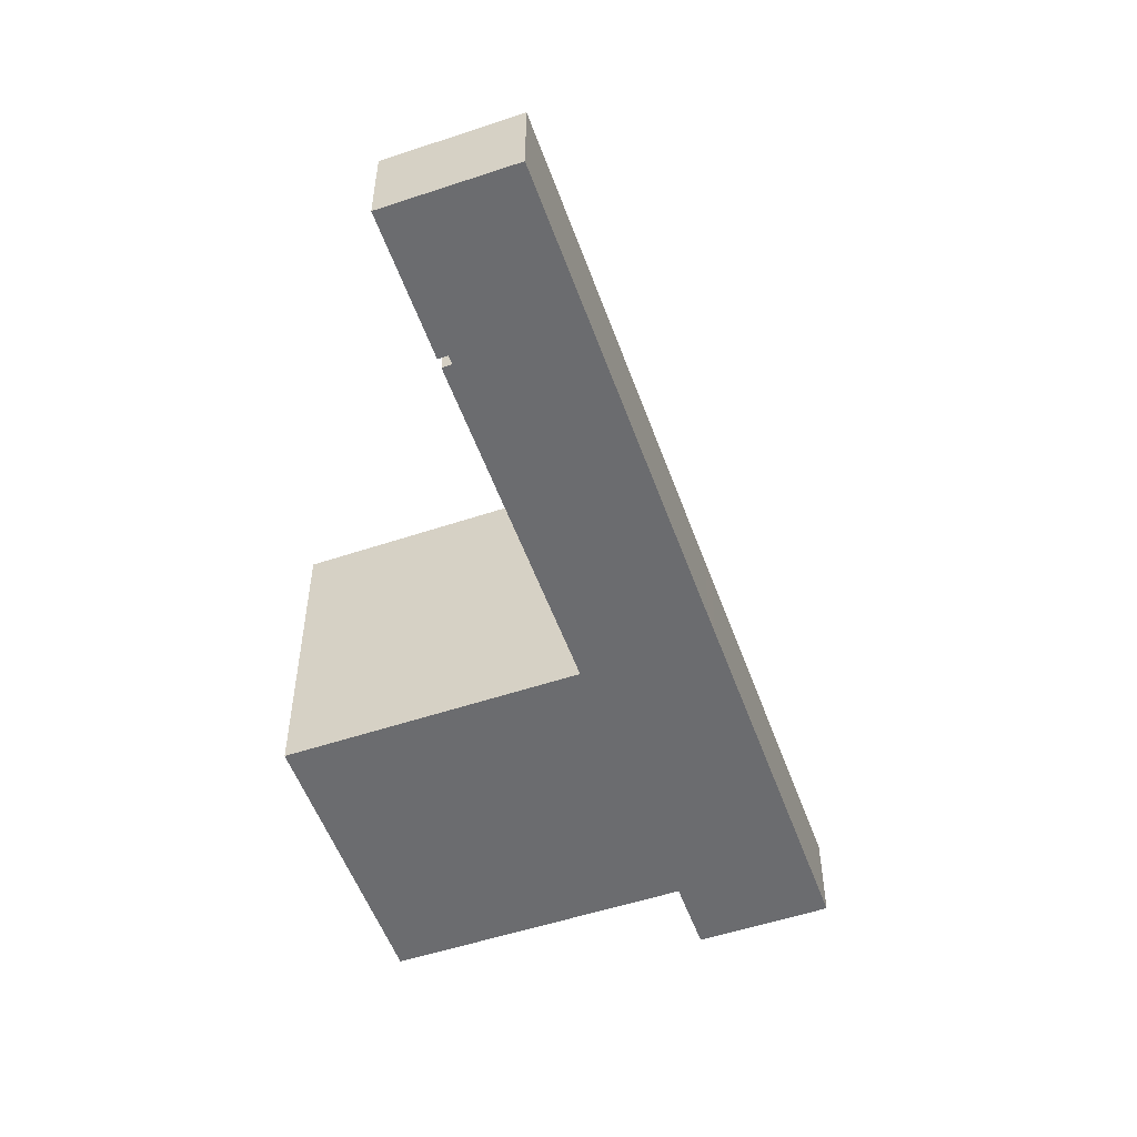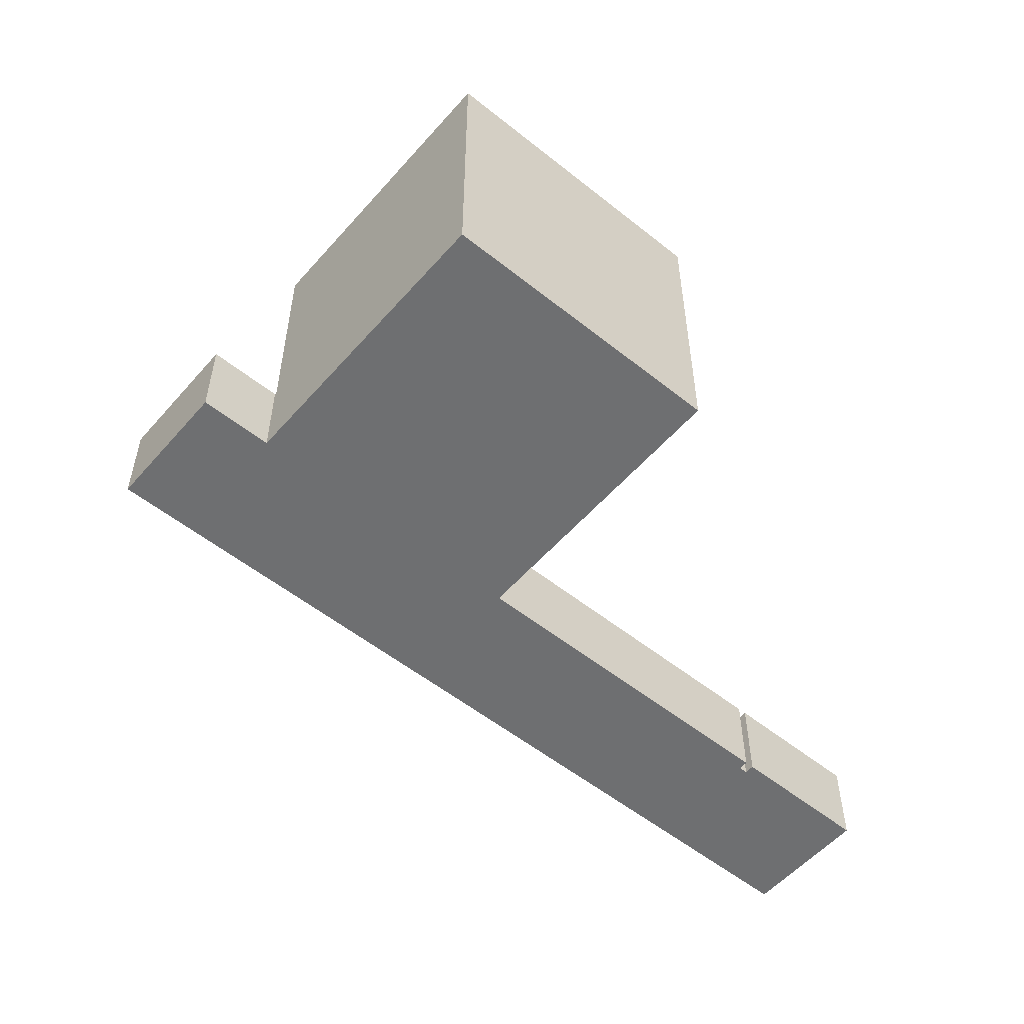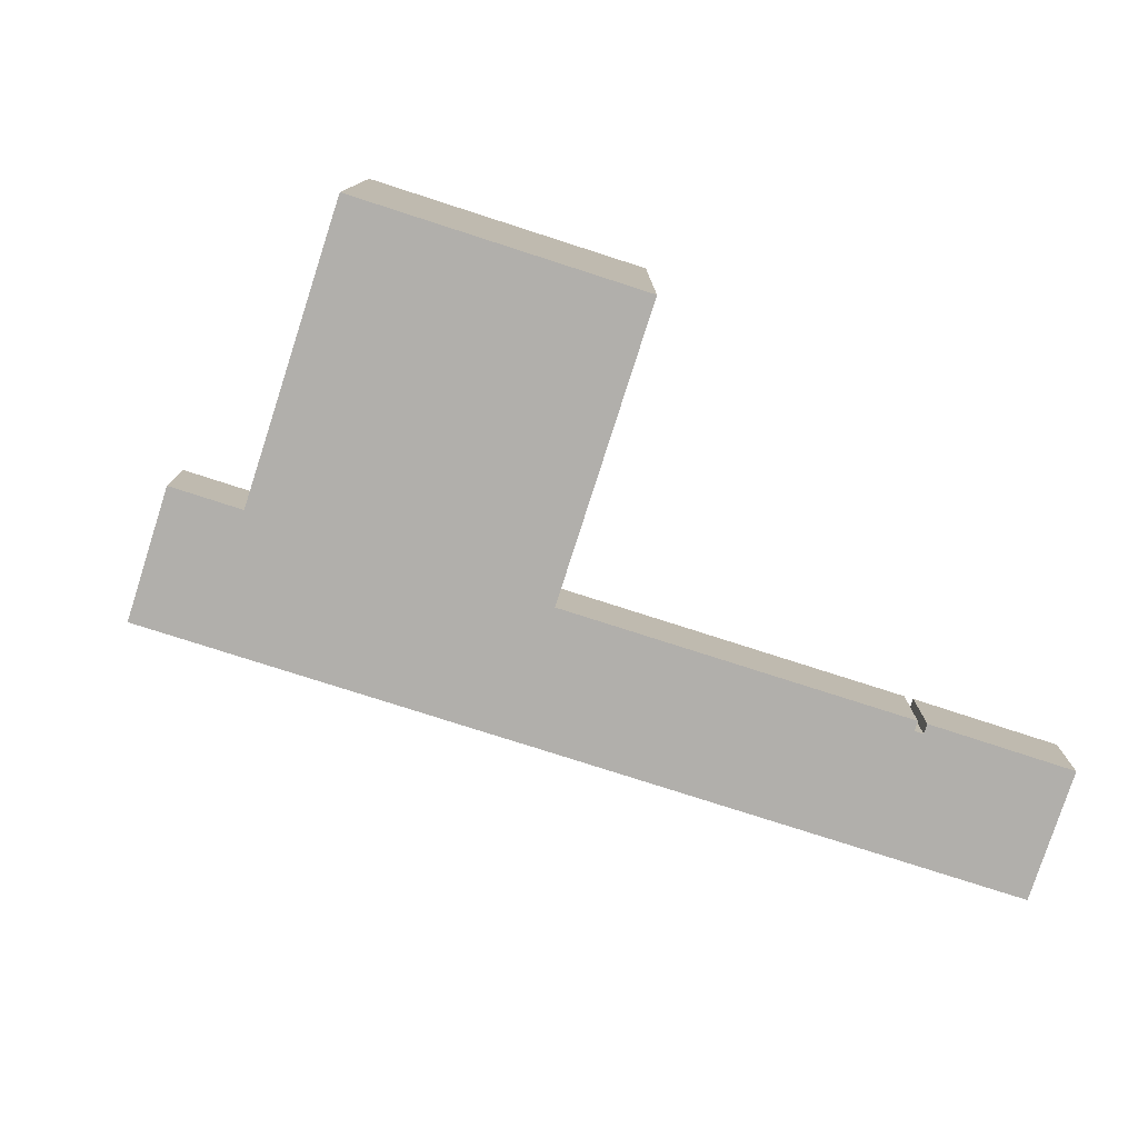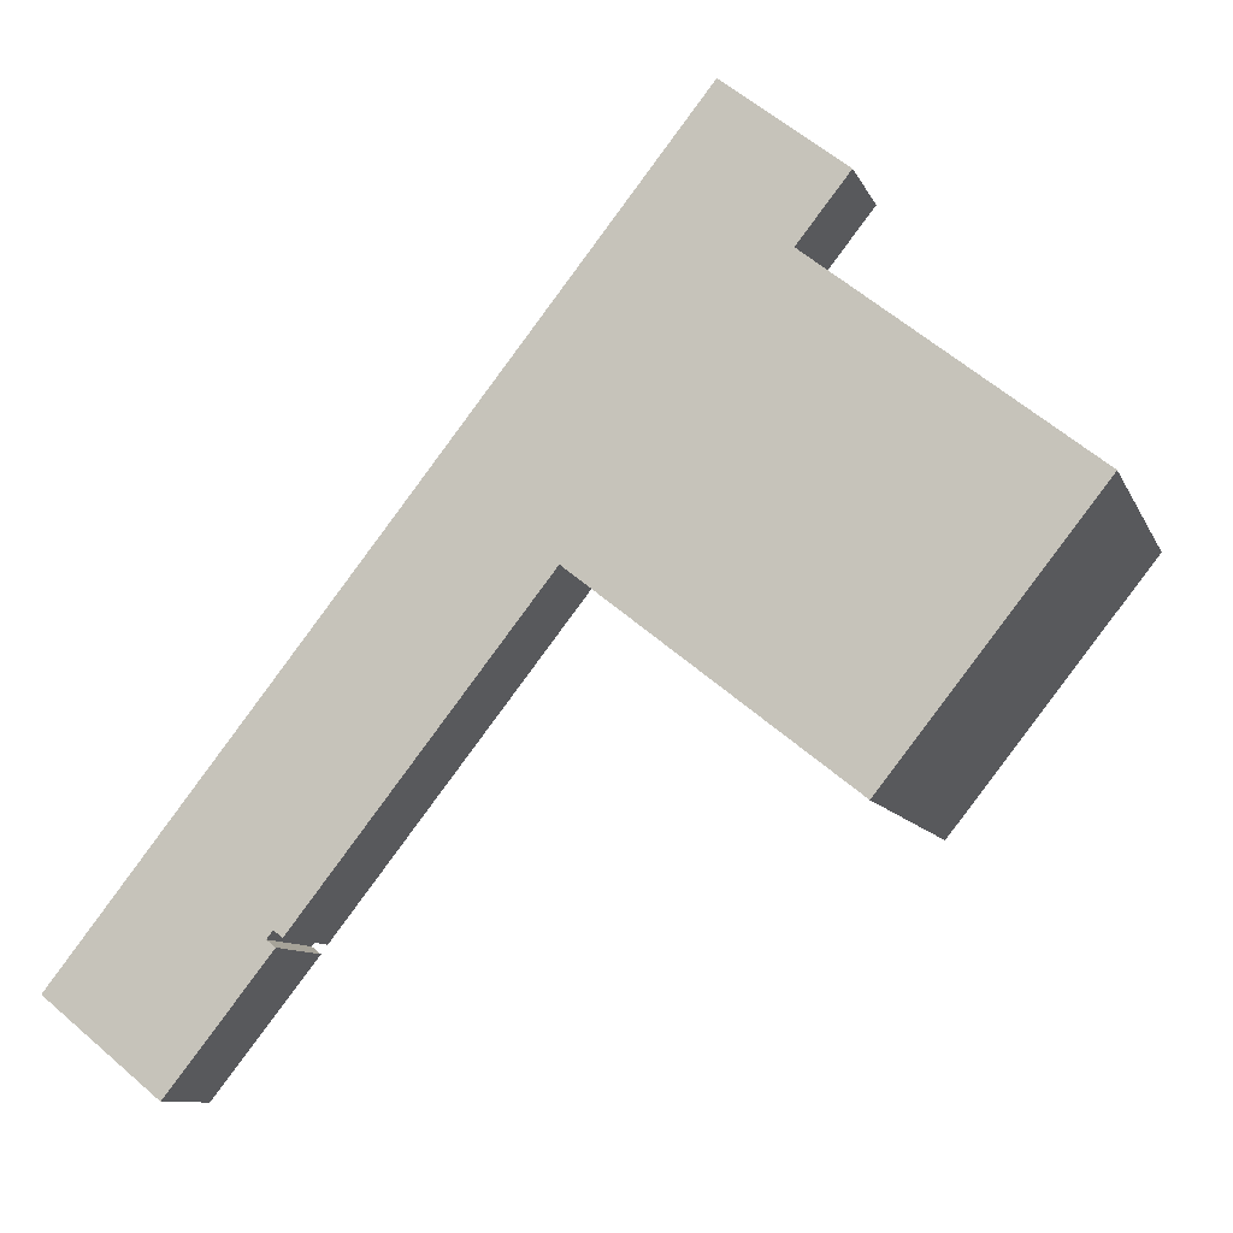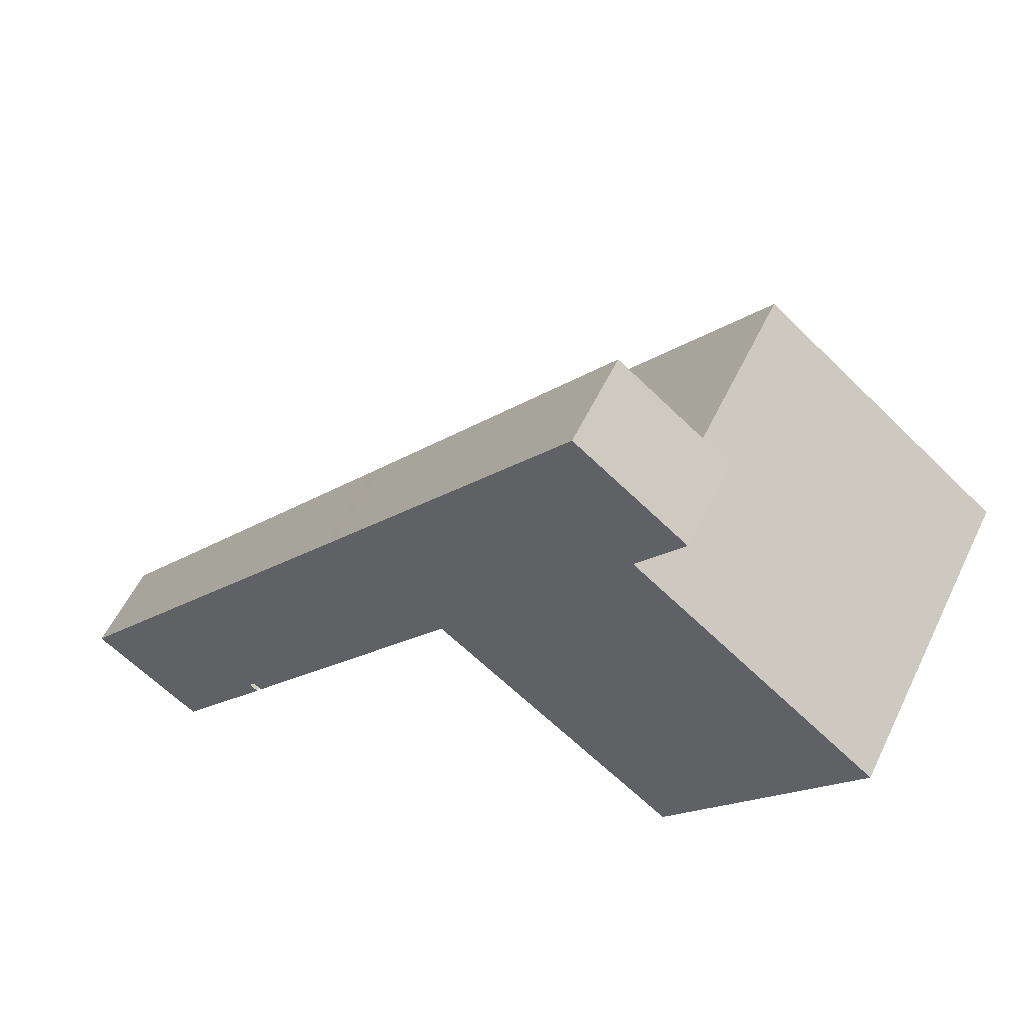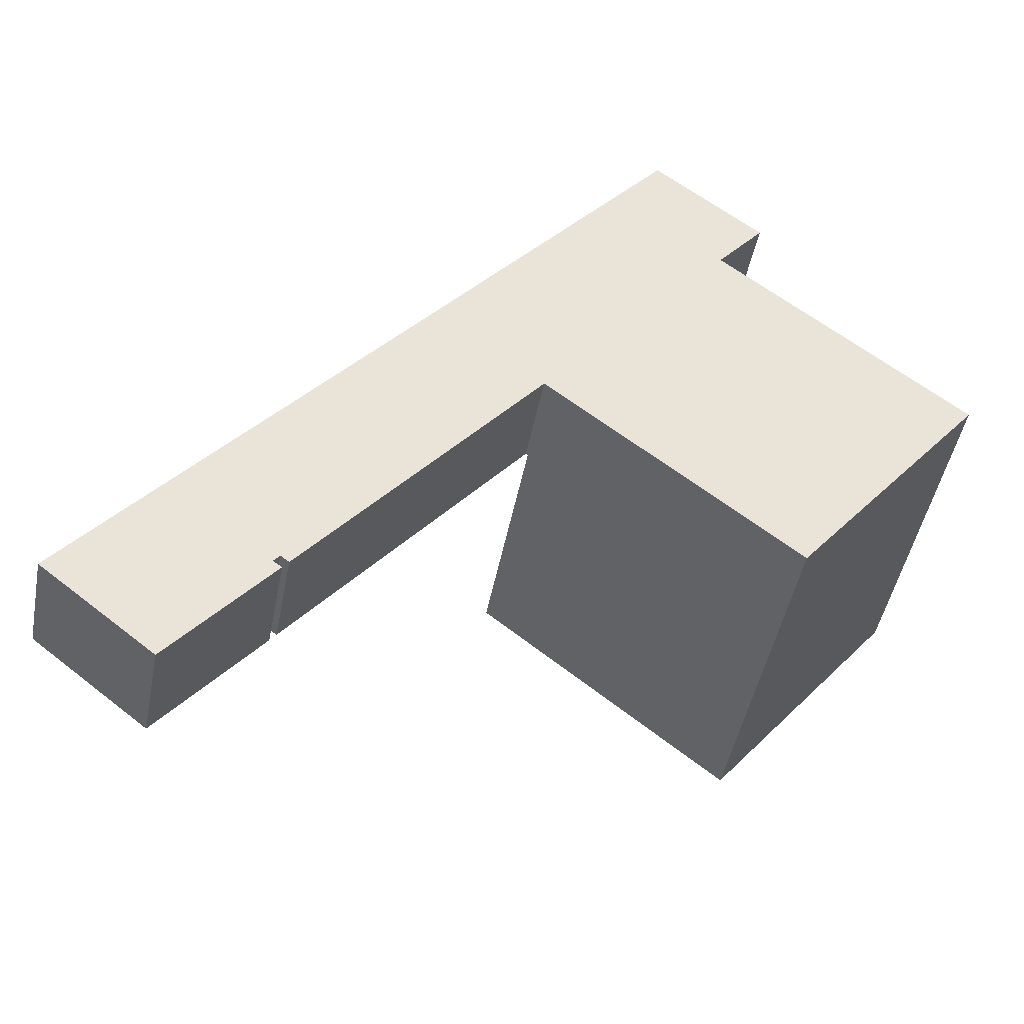
<metadata>
{"format":"obj","ext":"obj","renderer":"f3d","projection":"perspective","resolution":1024,"background":"white","views":[{"elev":-53.7,"azim":-122.0,"up":"+Y"},{"elev":-54.6,"azim":88.2,"up":"+Y"},{"elev":-78.3,"azim":110.6,"up":"+Y"},{"elev":-10.1,"azim":16.5,"up":"+Z"},{"elev":55.8,"azim":25.4,"up":"+Z"},{"elev":-46.4,"azim":-10.8,"up":"+Z"}]}
</metadata>
<code>
v  33.62 17.18 30.34
v  36.34 17.18 7.239
v  23.42 17.18 17.46
v  46.52 17.18 20.06
v  33.62 -1.858e-15 30.34
v  46.52 -1.228e-15 20.06
v  36.34 -4.433e-16 7.239
v  23.42 -1.069e-15 17.46
v  36.04 4.968 33.59
v  27.81 4.968 35.1
v  30.24 4.968 38.17
v  33.58 4.968 30.5
v  17.57 4.968 22.15
v  33.52 4.968 30.43
v  33.62 4.968 30.34
v  23.42 4.968 17.46
v  23.31 4.968 17.55
v  17.48 4.968 22.04
v  16.78 4.968 21.15
v  5.505 4.968 6.939
v  23.25 4.968 17.47
v  14.91 4.968 6.939
v  11.17 4.968 2.223
v  10.73 4.968 2.558
v  0 4.968 3.042e-16
v  10.41 4.968 2.164
v  10.86 4.968 1.821
v  5.752 4.968 -4.559
v  33.52 -1.863e-15 30.43
v  10.41 -1.325e-16 2.164
v  10.86 -1.115e-16 1.821
v  30.24 -2.337e-15 38.17
v  36.04 -2.057e-15 33.59
v  23.31 -1.074e-15 17.55
v  23.25 -1.07e-15 17.47
v  14.91 -4.249e-16 6.939
v  11.17 -1.361e-16 2.223
v  10.73 -1.566e-16 2.558
v  5.752 2.792e-16 -4.559
v  33.58 -1.868e-15 30.5
v  0 0 0
v  5.505 -4.249e-16 6.939
v  16.78 -1.295e-15 21.15
v  17.48 -1.349e-15 22.04
v  17.57 -1.356e-15 22.15
v  27.81 -2.149e-15 35.1
g defaultobject
f 1 2 3
f 2 1 4
f 5 4 1
f 4 5 6
f 6 2 4
f 2 6 7
f 7 3 2
f 3 7 8
f 8 1 3
f 1 8 5
f 8 6 5
f 6 8 7
f 9 10 11
f 10 9 12
f 10 12 13
f 13 12 14
f 13 14 15
f 13 15 16
f 13 16 17
f 13 17 18
f 18 17 19
f 17 20 19
f 20 17 21
f 20 21 22
f 20 22 23
f 20 23 24
f 24 25 20
f 25 24 26
f 25 26 27
f 25 27 28
f 29 15 14
f 15 29 5
f 30 27 26
f 27 30 31
f 32 9 11
f 9 32 33
f 5 16 15
f 16 5 8
f 34 21 17
f 21 34 22
f 22 34 35
f 22 35 36
f 22 36 23
f 23 36 37
f 38 26 24
f 26 38 30
f 31 28 27
f 28 31 39
f 12 29 14
f 29 12 9
f 29 9 40
f 40 9 33
f 8 17 16
f 17 8 34
f 37 24 23
f 24 37 38
f 39 25 28
f 25 39 41
f 41 20 25
f 20 41 42
f 20 42 19
f 19 42 43
f 19 43 18
f 18 43 44
f 18 44 13
f 13 44 10
f 10 44 45
f 10 45 46
f 10 46 11
f 11 46 32
f 41 38 42
f 38 41 30
f 30 41 31
f 31 41 39
f 42 34 43
f 34 42 35
f 35 42 36
f 36 42 37
f 37 42 38
f 46 33 32
f 33 46 40
f 40 46 45
f 40 45 29
f 29 45 5
f 5 45 8
f 8 45 34
f 34 45 44
f 34 44 43

</code>
